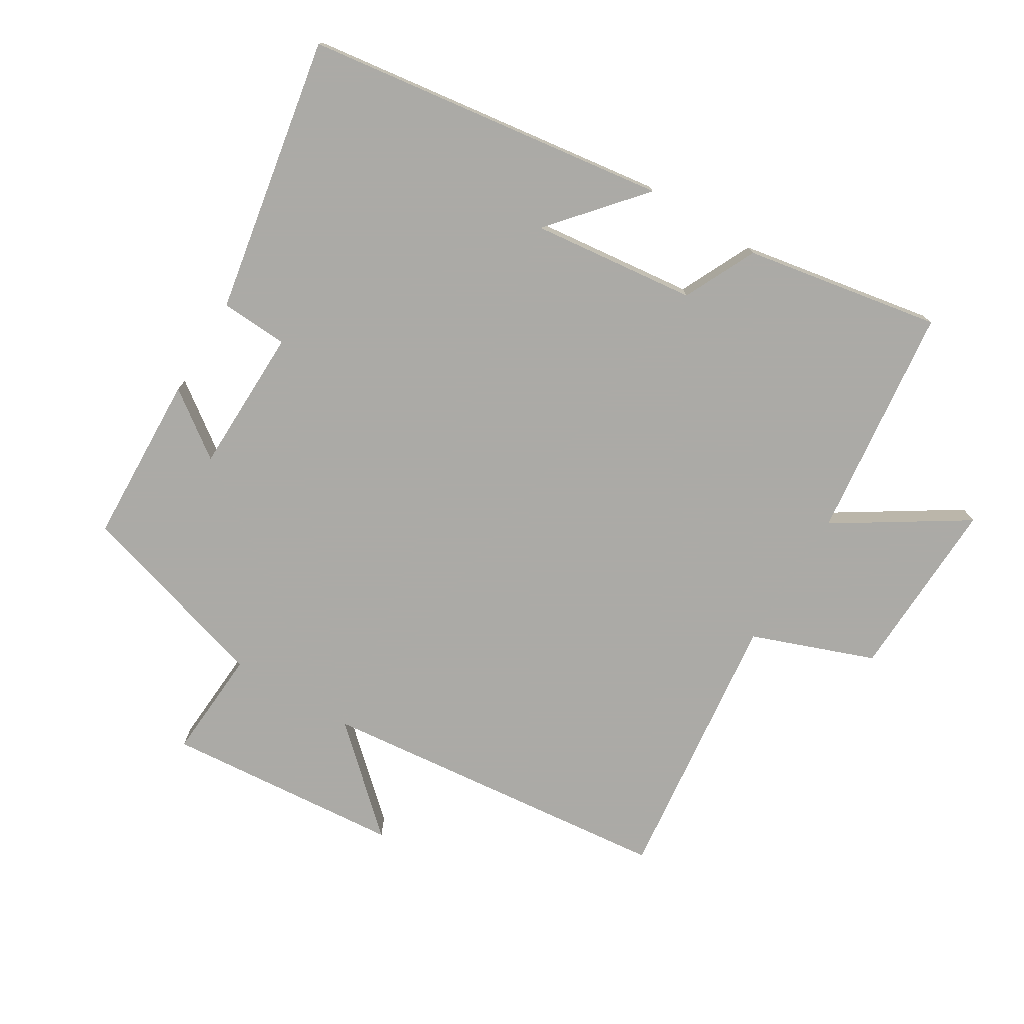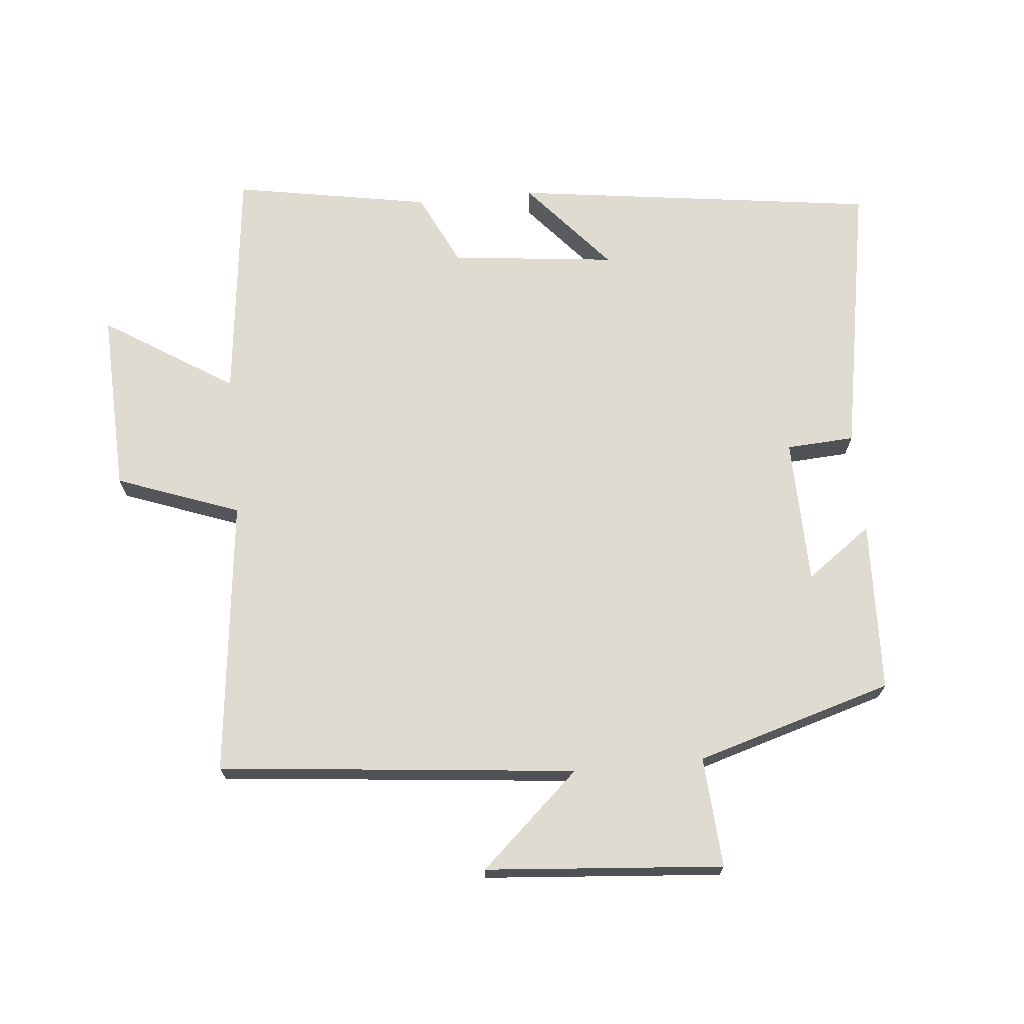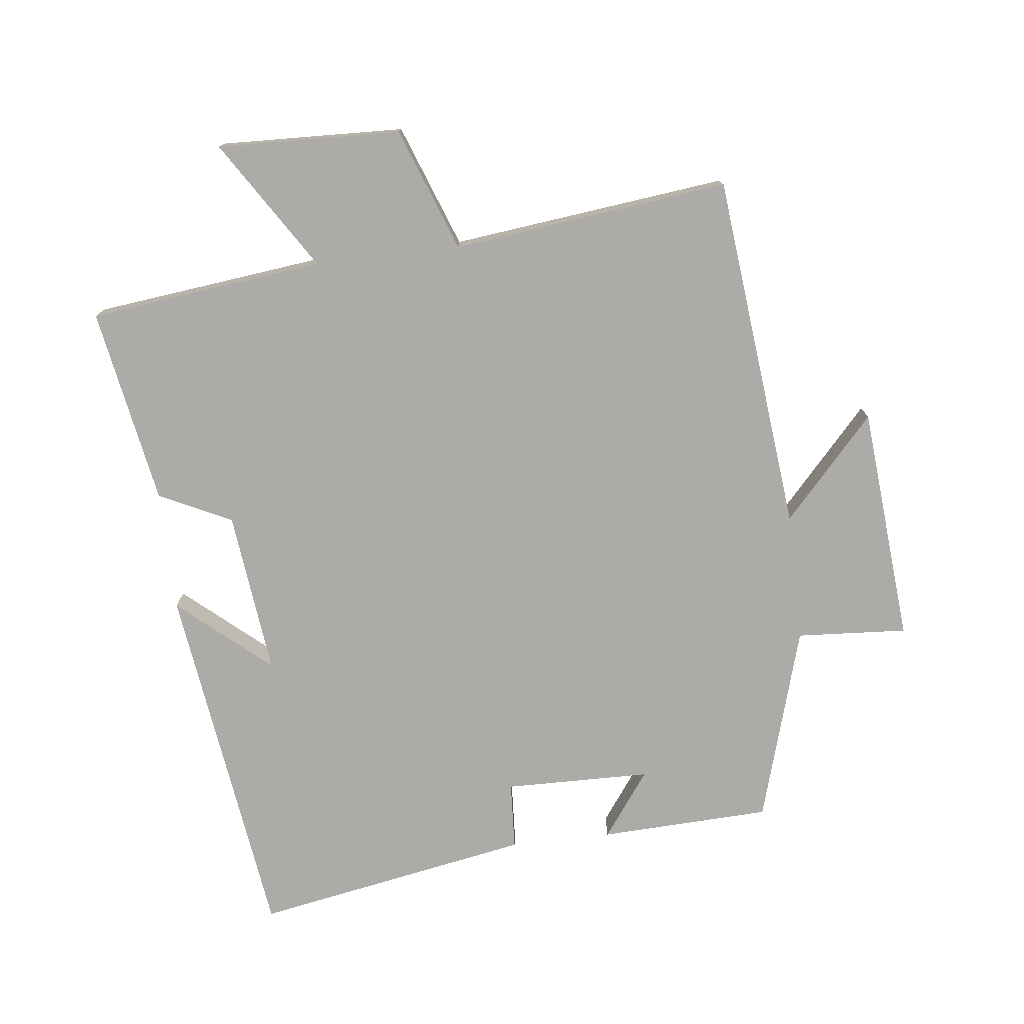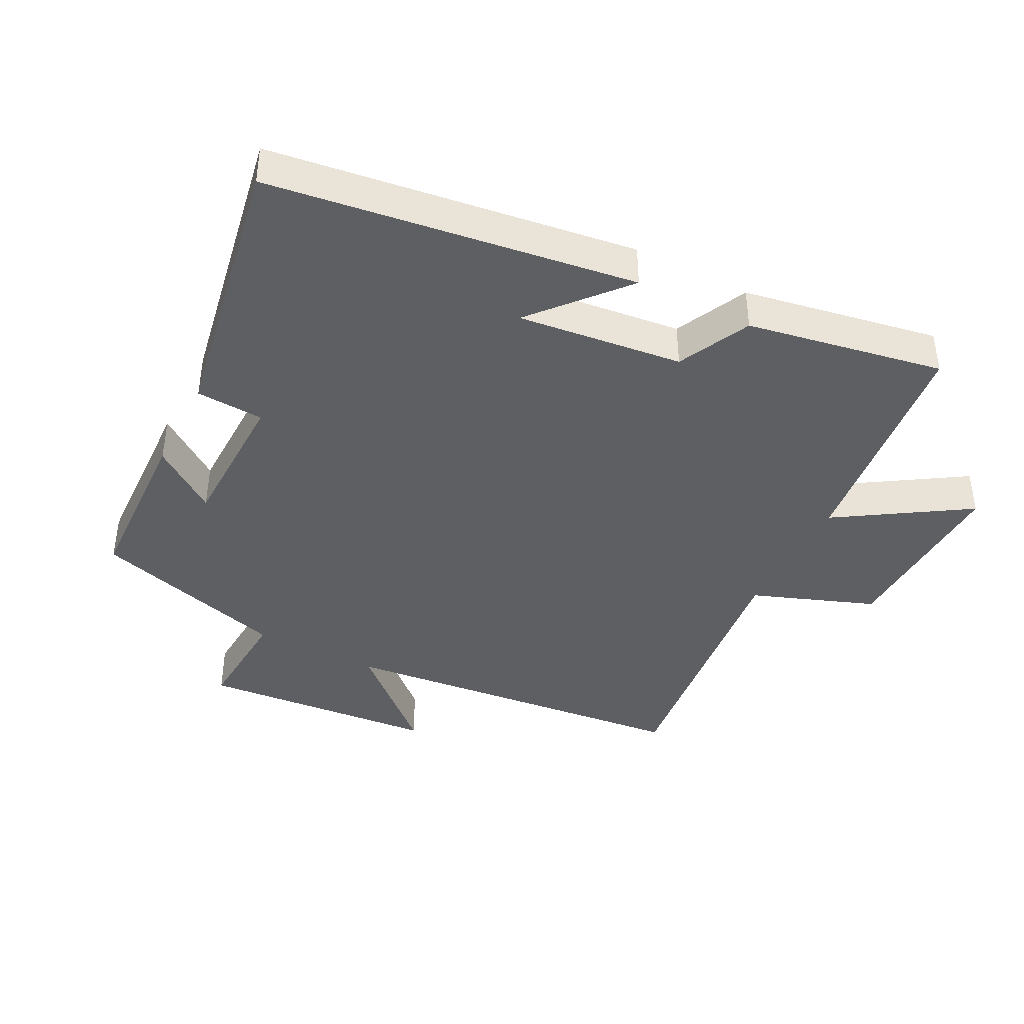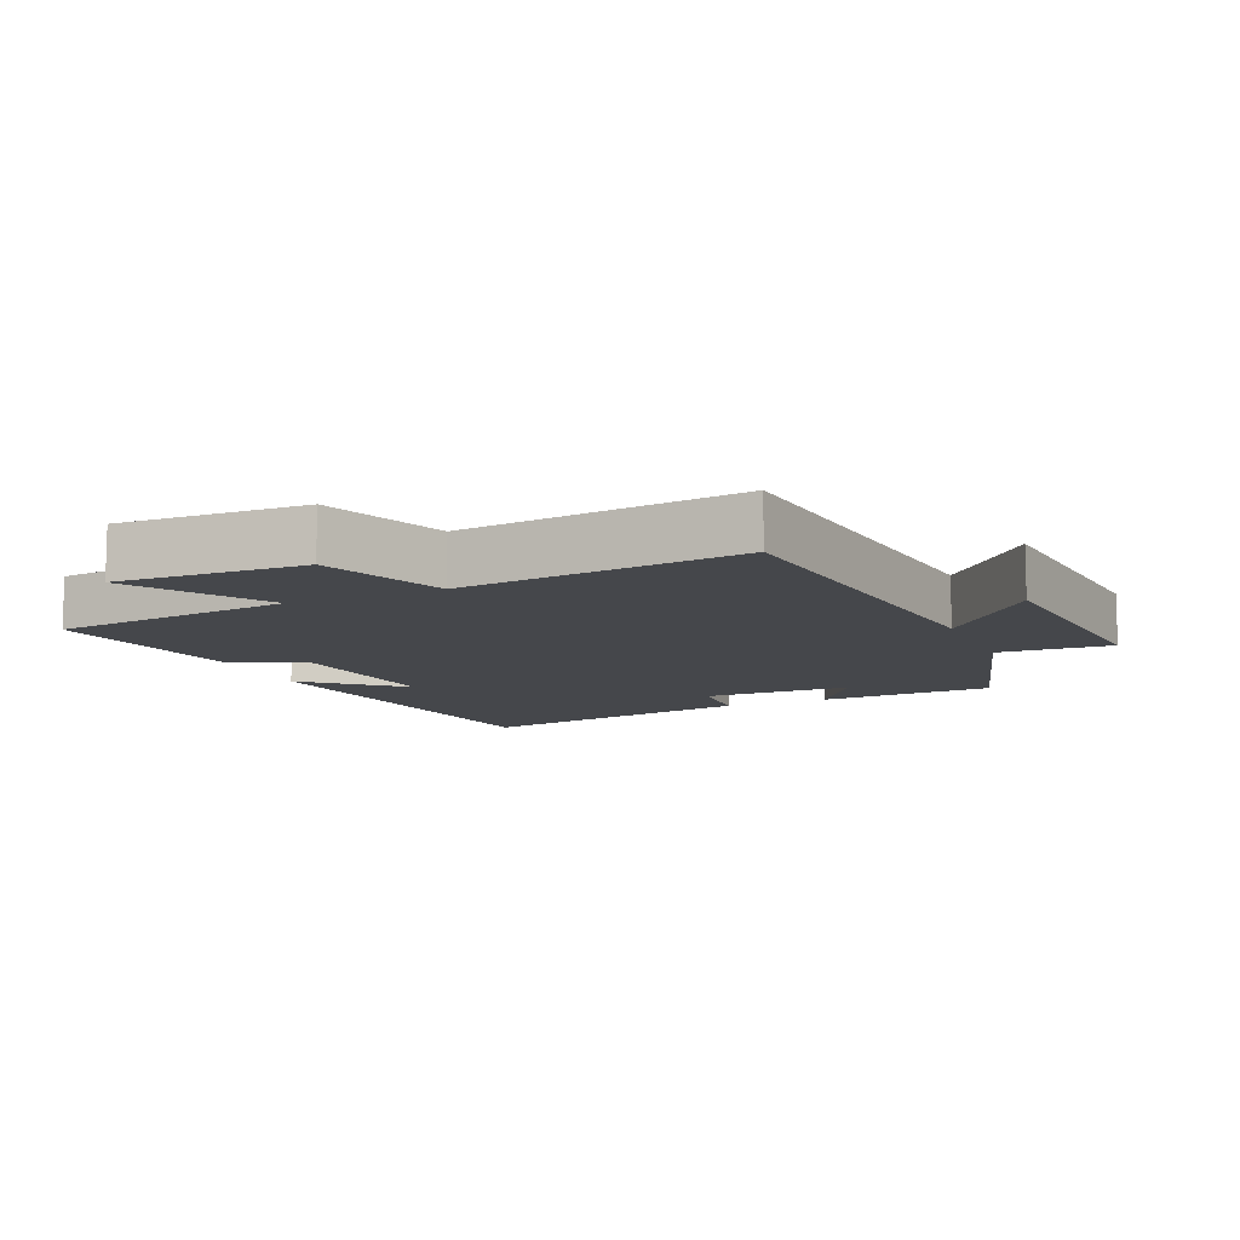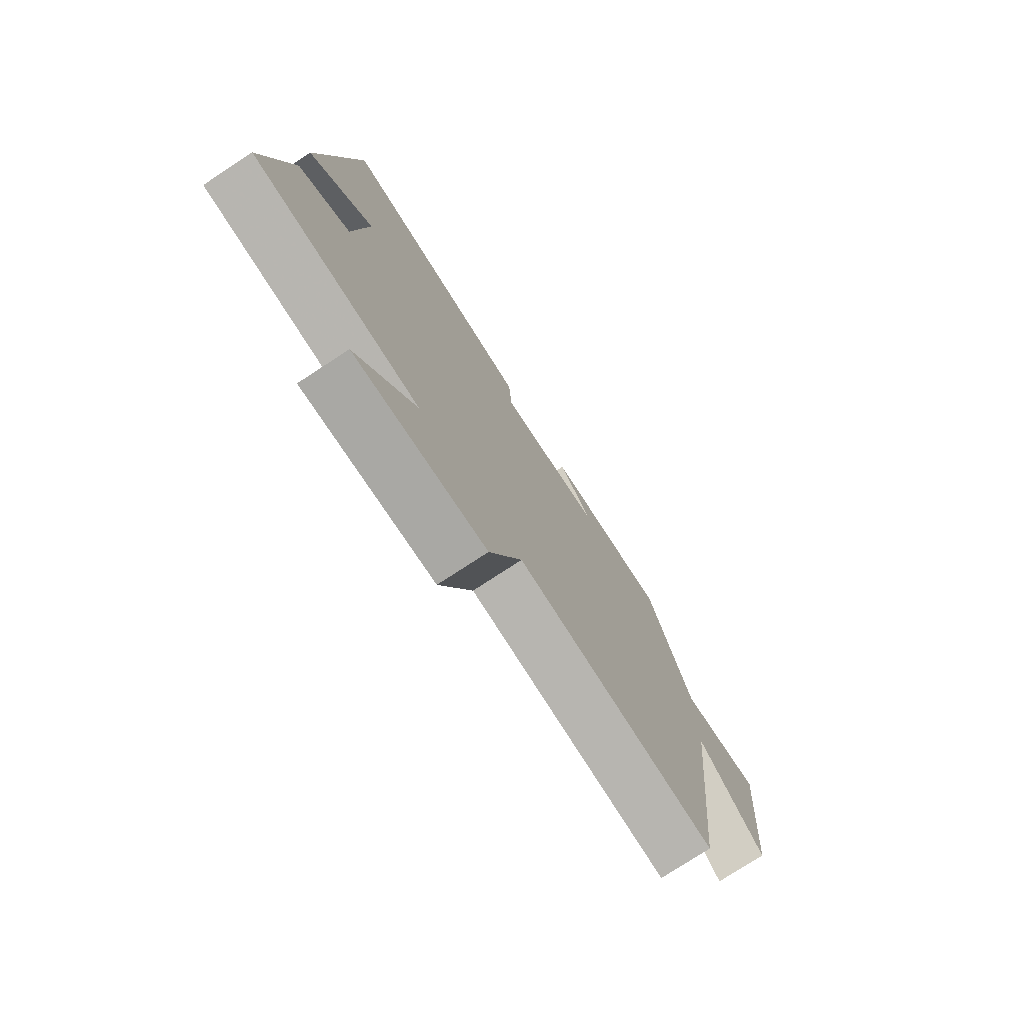
<metadata>
{"format":"obj","ext":"obj","renderer":"f3d","projection":"perspective","resolution":1024,"background":"white","views":[{"elev":-75.9,"azim":58.8,"up":"+Y"},{"elev":70.2,"azim":-95.5,"up":"+Y"},{"elev":-76.2,"azim":-173.3,"up":"+Y"},{"elev":-41.2,"azim":62.9,"up":"+Y"},{"elev":-10.5,"azim":-156.4,"up":"+Y"},{"elev":-76.5,"azim":123.2,"up":"+Z"}]}
</metadata>
<code>
v -0.444 0.07 -0.548
v -0.5 0.07 -0.006
v -0.638 0.07 -0.157
v -0.668 0.07 0.203
v -0.5 0.07 0.192
v -0.412 0.07 0.49
v -0.152 0.07 0.5
v -0.224 0.07 0.401
v -0.002 0.07 0.397
v 0.004 0.07 0.5
v 0.425 0.07 0.576
v 0.5 0.07 0.023
v 0.362 0.07 0.142
v 0.39 0.07 -0.108
v 0.5 0.07 -0.161
v 0.553 0.07 -0.459
v 0.197 0.07 -0.5
v 0.322 0.07 -0.696
v 0.044 0.07 -0.686
v -0.025 0.07 -0.5
v -0.444 0 -0.548
v -0.5 0 -0.006
v -0.638 0 -0.157
v -0.668 0 0.203
v -0.5 0 0.192
v -0.412 0 0.49
v -0.152 0 0.5
v -0.224 0 0.401
v -0.002 0 0.397
v 0.004 0 0.5
v 0.425 0 0.576
v 0.5 0 0.023
v 0.362 0 0.142
v 0.39 0 -0.108
v 0.5 0 -0.161
v 0.553 0 -0.459
v 0.197 0 -0.5
v 0.322 0 -0.696
v 0.044 0 -0.686
v -0.025 0 -0.5
f 17 18 19 20
f 15 16 17 20
f 14 15 20 1
f 13 14 1 2
f 10 11 12 13
f 9 10 13
f 8 9 13 2
f 5 6 7 8
f 5 8 2 3
f 3 4 5
f 40 39 38 37
f 40 37 36 35
f 21 40 35 34
f 22 21 34 33
f 33 32 31 30
f 33 30 29
f 22 33 29 28
f 28 27 26 25
f 23 22 28 25
f 25 24 23
f 1 21 22 2
f 2 22 23 3
f 3 23 24 4
f 4 24 25 5
f 5 25 26 6
f 6 26 27 7
f 7 27 28 8
f 8 28 29 9
f 9 29 30 10
f 10 30 31 11
f 11 31 32 12
f 12 32 33 13
f 13 33 34 14
f 14 34 35 15
f 15 35 36 16
f 16 36 37 17
f 17 37 38 18
f 18 38 39 19
f 19 39 40 20
f 20 40 21 1

</code>
